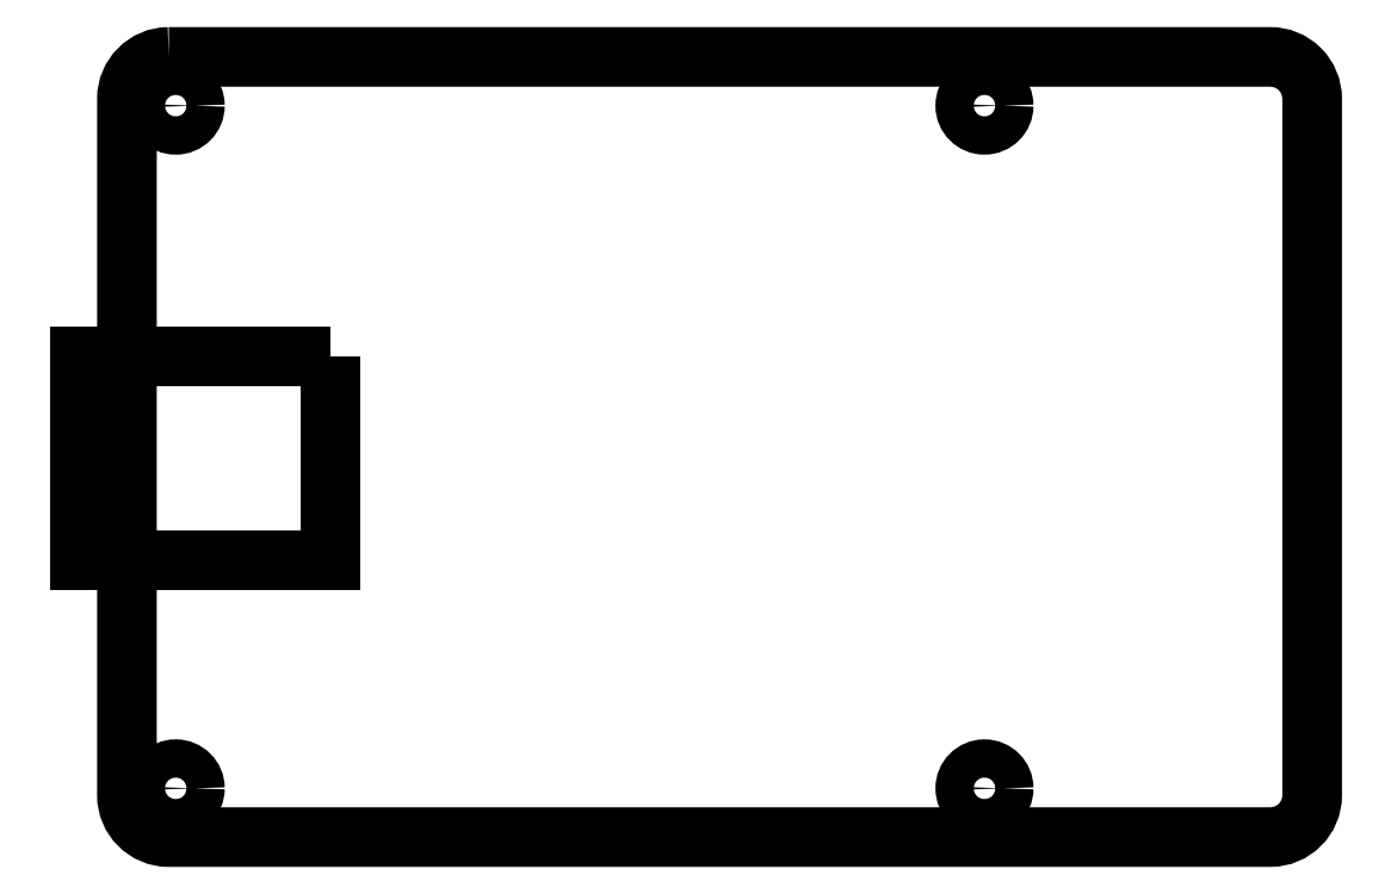
<metadata>
{"format":"dxf","ext":"dxf","renderer":"ezdxf+matplotlib","layout":"modelspace","background":"white","min_lineweight":24,"dpi":150}
</metadata>
<code>
0
SECTION
2
ENTITIES
0
CIRCLE
8
0
10
-20.5
20
-49.5
30
0
40
1.375
210
0
220
-0
230
1
0
CIRCLE
8
0
10
-78.5
20
-0.5
30
0
40
1.375
210
0
220
-0
230
1
0
CIRCLE
8
0
10
-20.5
20
-0.5
30
0
40
1.375
210
0
220
-0
230
1
0
CIRCLE
8
0
10
-78.5
20
-49.5
30
0
40
1.375
210
0
220
-0
230
1
0
LWPOLYLINE
8
0
90
8
70
1
43
0
10
-79
20
3
42
0.4142
10
-82
20
-2.477e-14
10
-82
20
-50
42
0.4142
10
-79
20
-53
10
0
20
-53
42
0.4142
10
3
20
-50
10
3
20
0
42
0.4142
10
1.932e-15
20
3
0
LWPOLYLINE
8
0
90
4
70
1
43
0
10
-67.4
20
-18.5
10
-85.4
20
-18.5
10
-85.4
20
-33.1
10
-67.4
20
-33.1
0
ENDSEC
0
EOF

</code>
